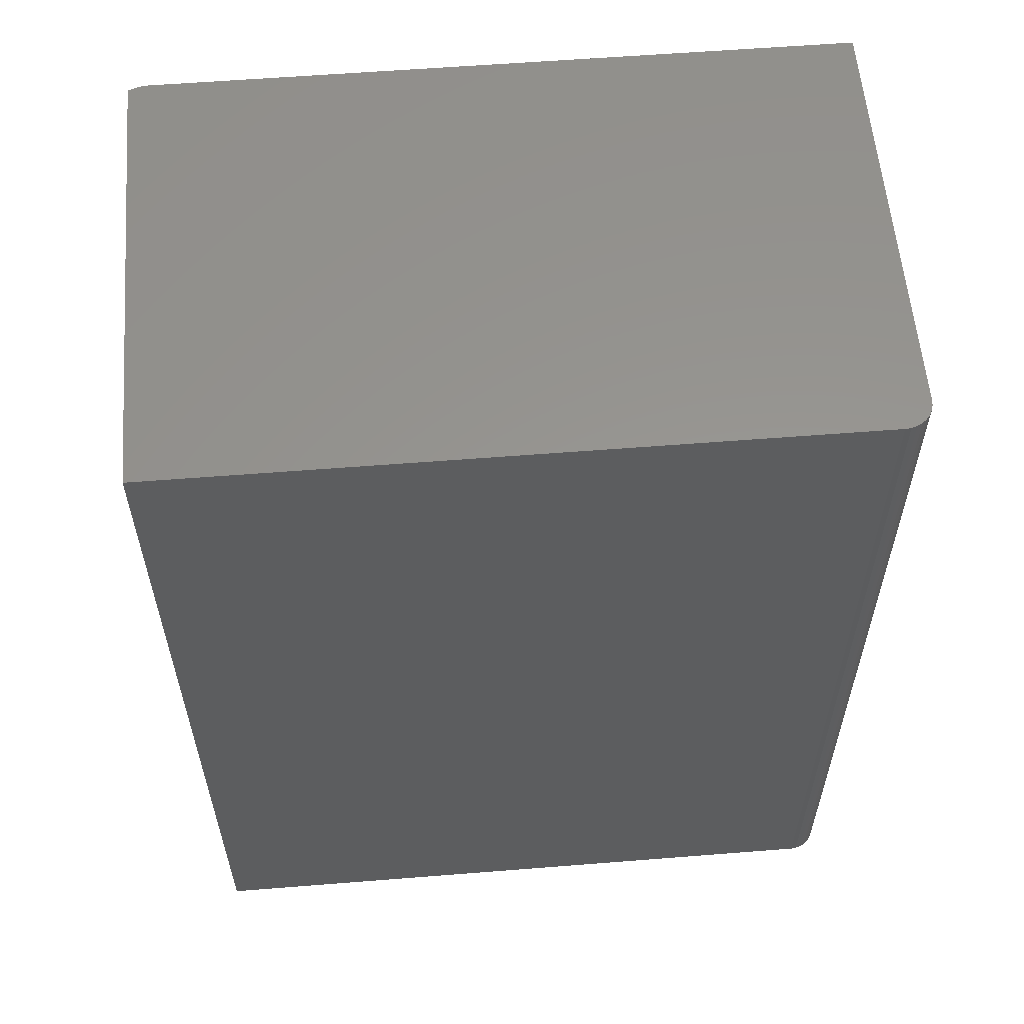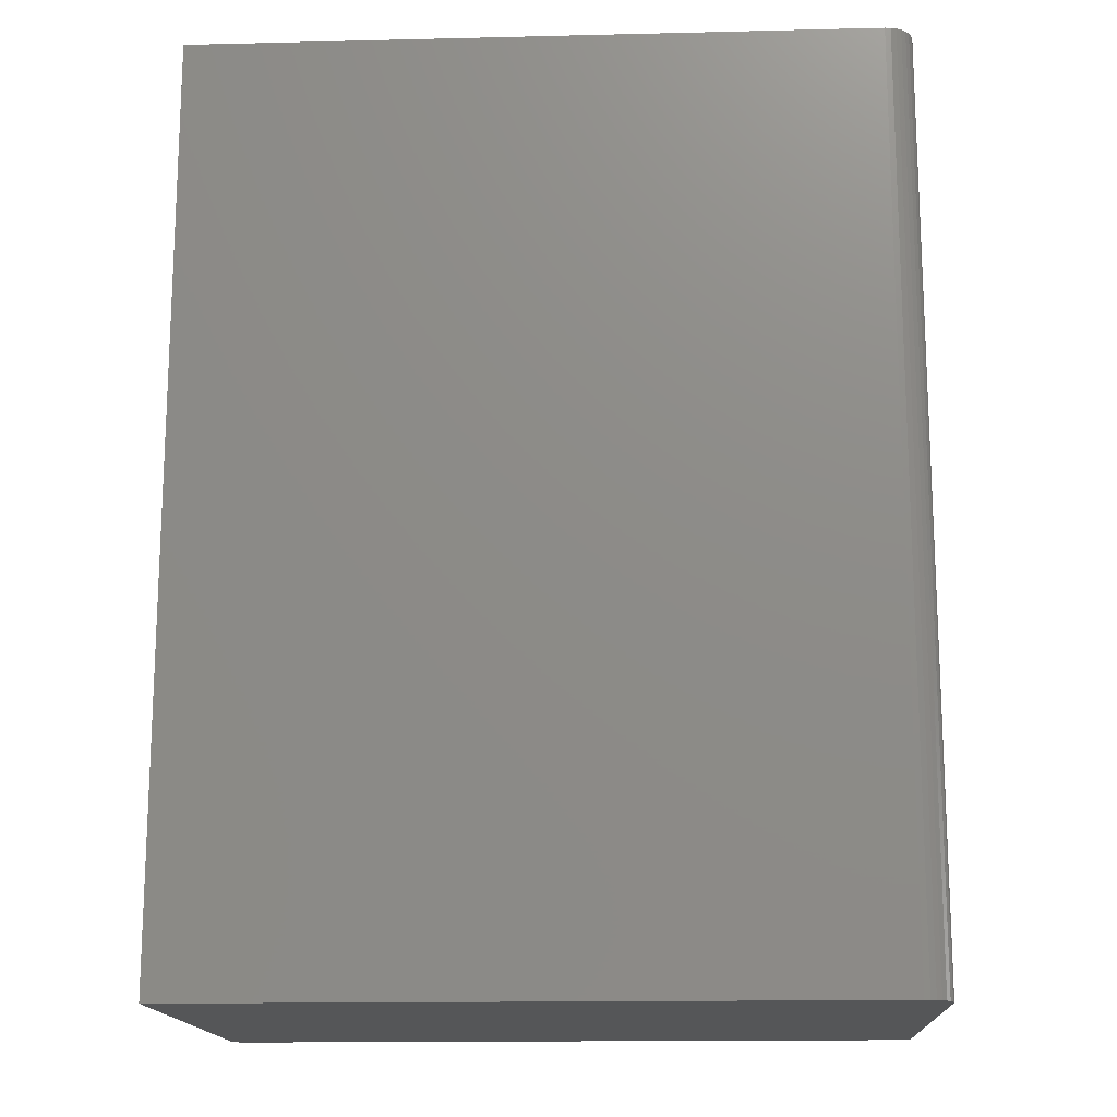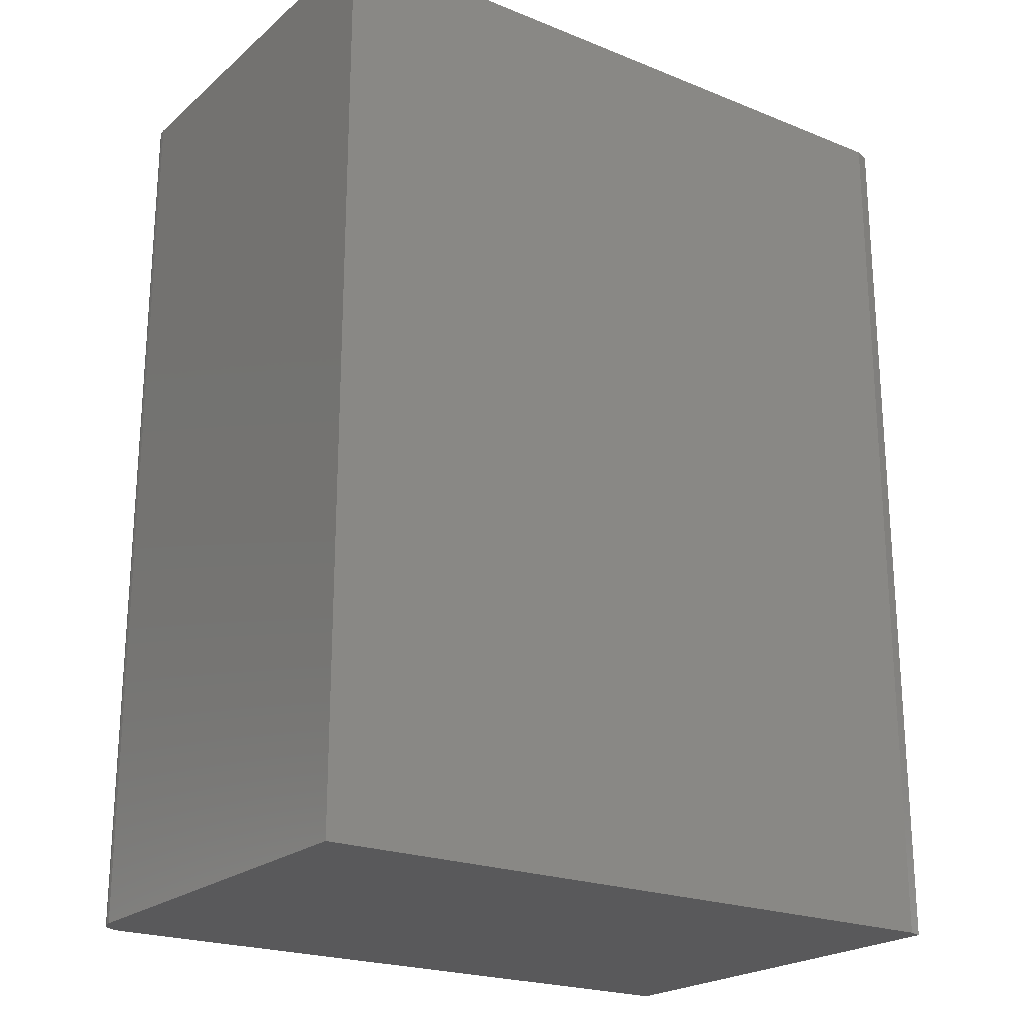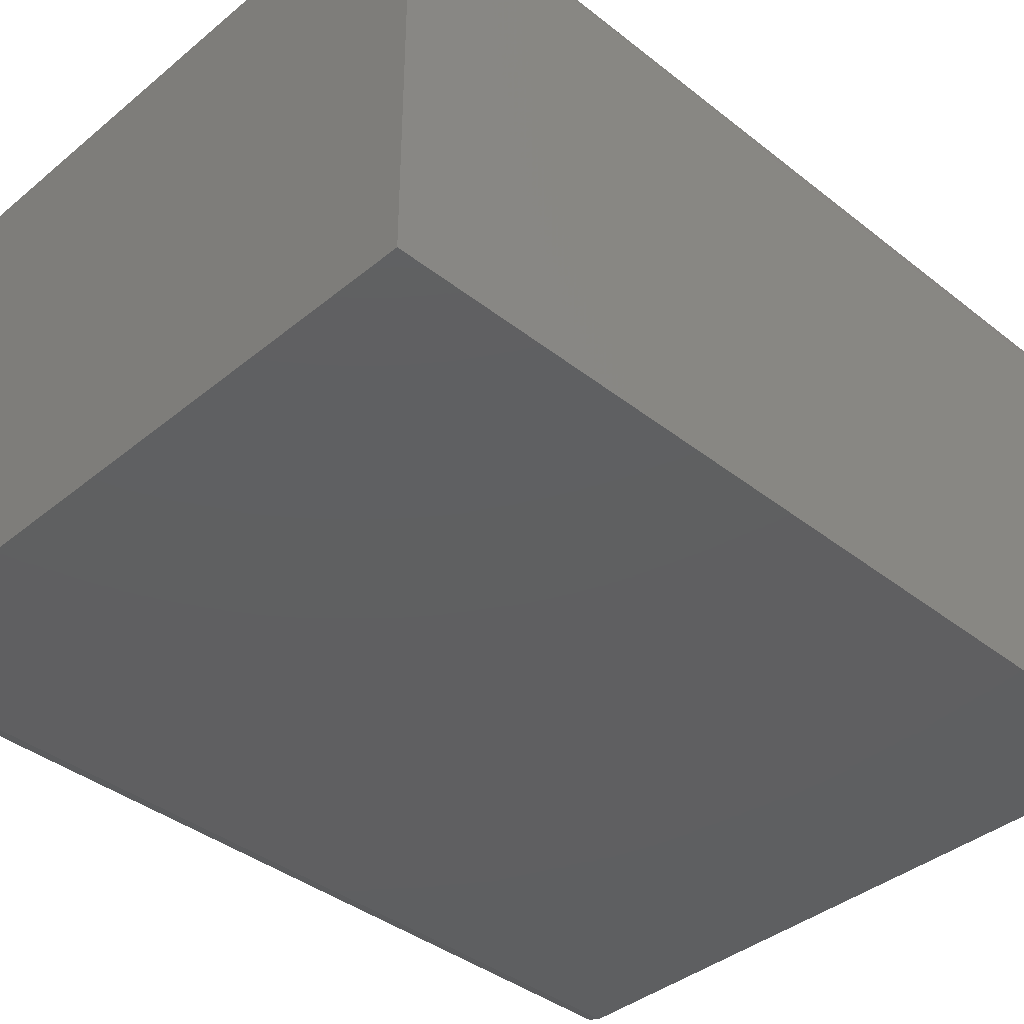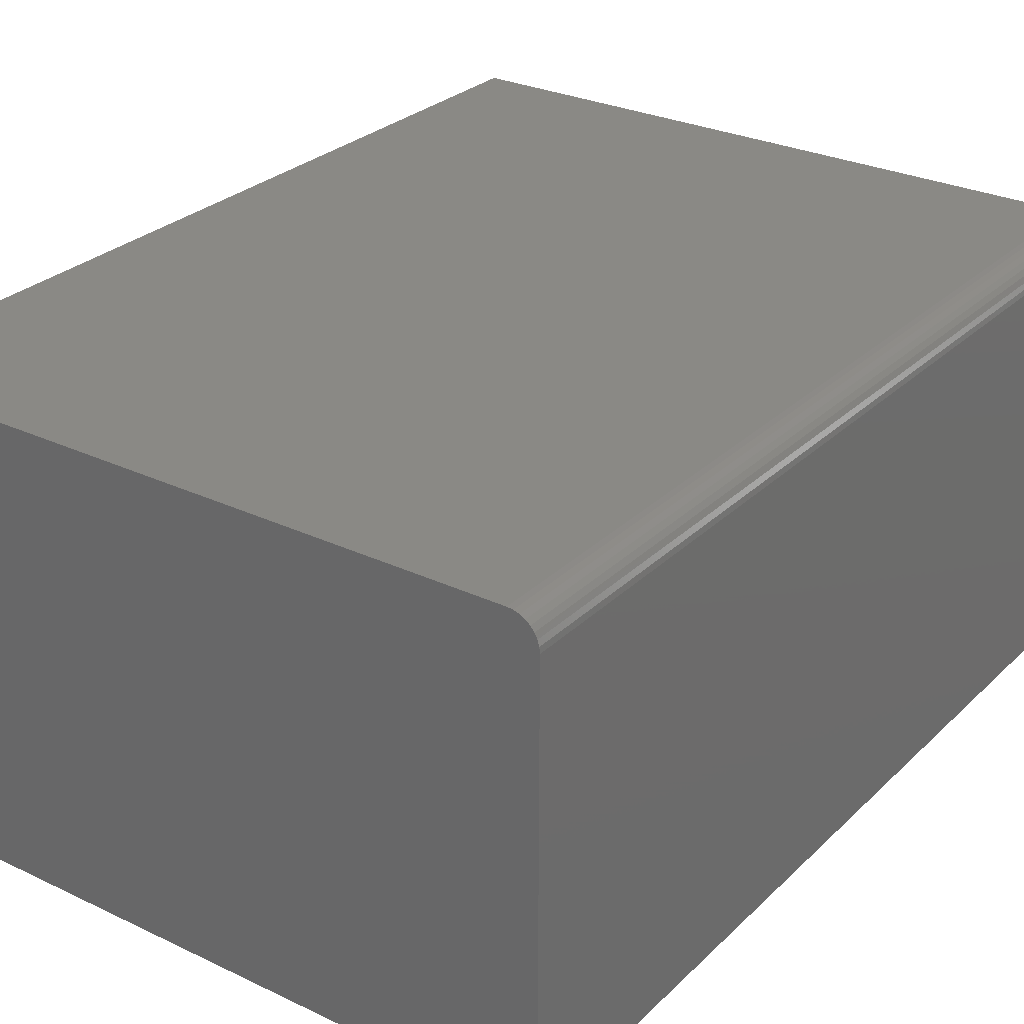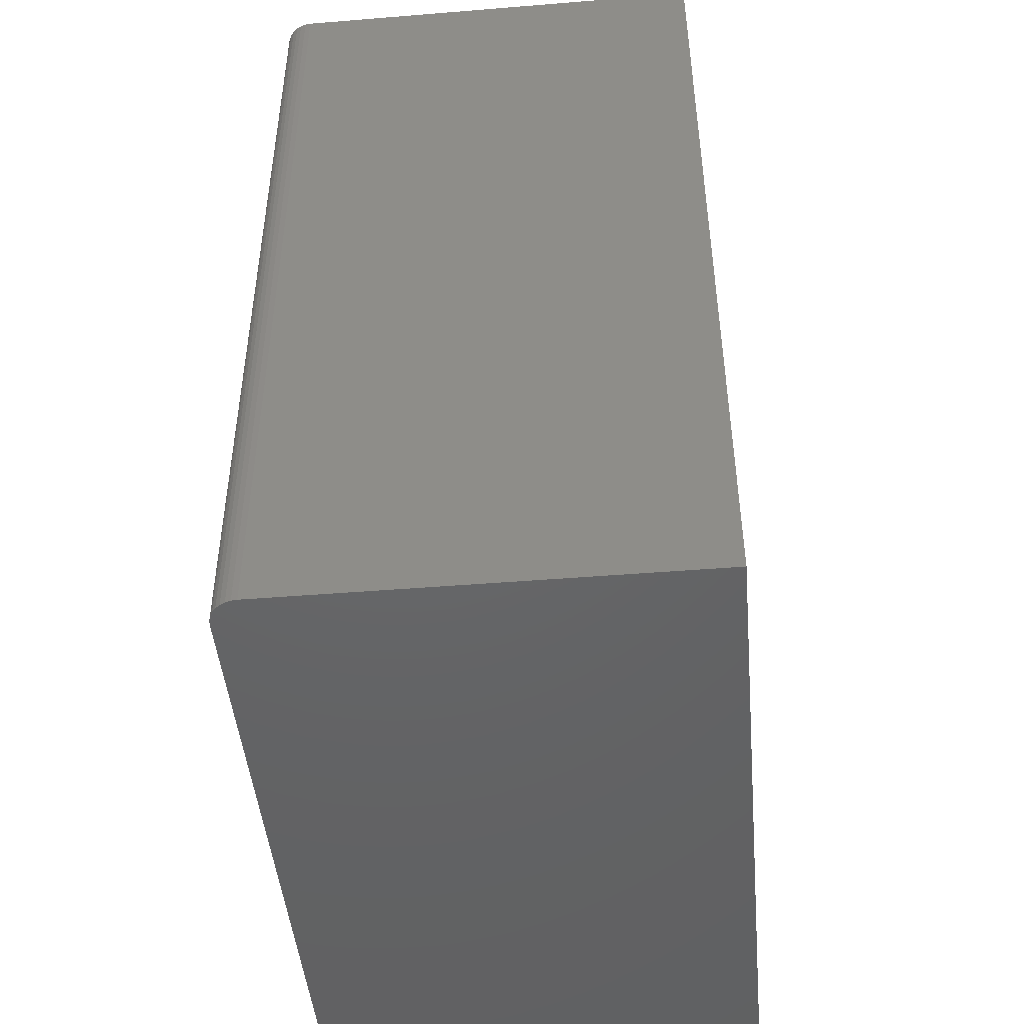
<metadata>
{"format":"stl","ext":"stl","renderer":"f3d","projection":"perspective","resolution":1024,"background":"white","views":[{"elev":58.2,"azim":-4.7,"up":"+Y"},{"elev":-15.6,"azim":2.9,"up":"+Y"},{"elev":-22.0,"azim":145.0,"up":"+Y"},{"elev":-39.3,"azim":45.6,"up":"+Z"},{"elev":28.3,"azim":35.6,"up":"+Z"},{"elev":-46.6,"azim":95.3,"up":"+Y"}]}
</metadata>
<code>
# stl→obj: 26 verts, 48 faces
v 0.5745 -0.75 0.6953
v 0.5736 -0.75 0.7045
v 0.5709 -0.75 0.7133
v -0.5547 -0.75 0
v -0.5781 -0.75 0.7422
v -0.5781 -0.75 0.007812
v 0.5745 -0.75 0
v 0.5666 -0.75 0.7214
v 0.5608 -0.75 0.7285
v 0.5537 -0.75 0.7343
v 0.5456 -0.75 0.7386
v 0.5368 -0.75 0.7413
v 0.5276 -0.75 0.7422
v 0.5608 0.75 0.7285
v 0.5456 0.75 0.7386
v 0.5537 0.75 0.7343
v 0.5368 0.75 0.7413
v 0.5666 0.75 0.7214
v 0.5709 0.75 0.7133
v 0.5736 0.75 0.7045
v 0.5745 0.75 0.6953
v 0.5745 0.75 0
v -0.5547 0.75 0
v 0.5276 0.75 0.7422
v -0.5781 0.75 0.007812
v -0.5781 0.75 0.7422
f 1 2 3
f 4 5 6
f 7 1 3
f 7 3 8
f 7 8 9
f 7 9 10
f 7 10 11
f 7 11 12
f 7 12 13
f 7 13 5
f 7 5 4
f 14 15 16
f 17 15 14
f 17 14 18
f 17 18 19
f 17 19 20
f 17 20 21
f 17 21 22
f 17 22 23
f 17 23 24
f 25 26 23
f 23 26 24
f 4 23 7
f 7 23 22
f 26 25 5
f 5 25 6
f 25 23 6
f 6 23 4
f 1 21 2
f 2 21 20
f 2 20 3
f 3 20 19
f 3 19 8
f 8 19 18
f 8 18 9
f 9 18 14
f 9 14 10
f 10 14 16
f 10 16 11
f 11 16 15
f 11 15 12
f 12 15 17
f 12 17 13
f 13 17 24
f 5 13 26
f 26 13 24
f 1 7 21
f 21 7 22

</code>
